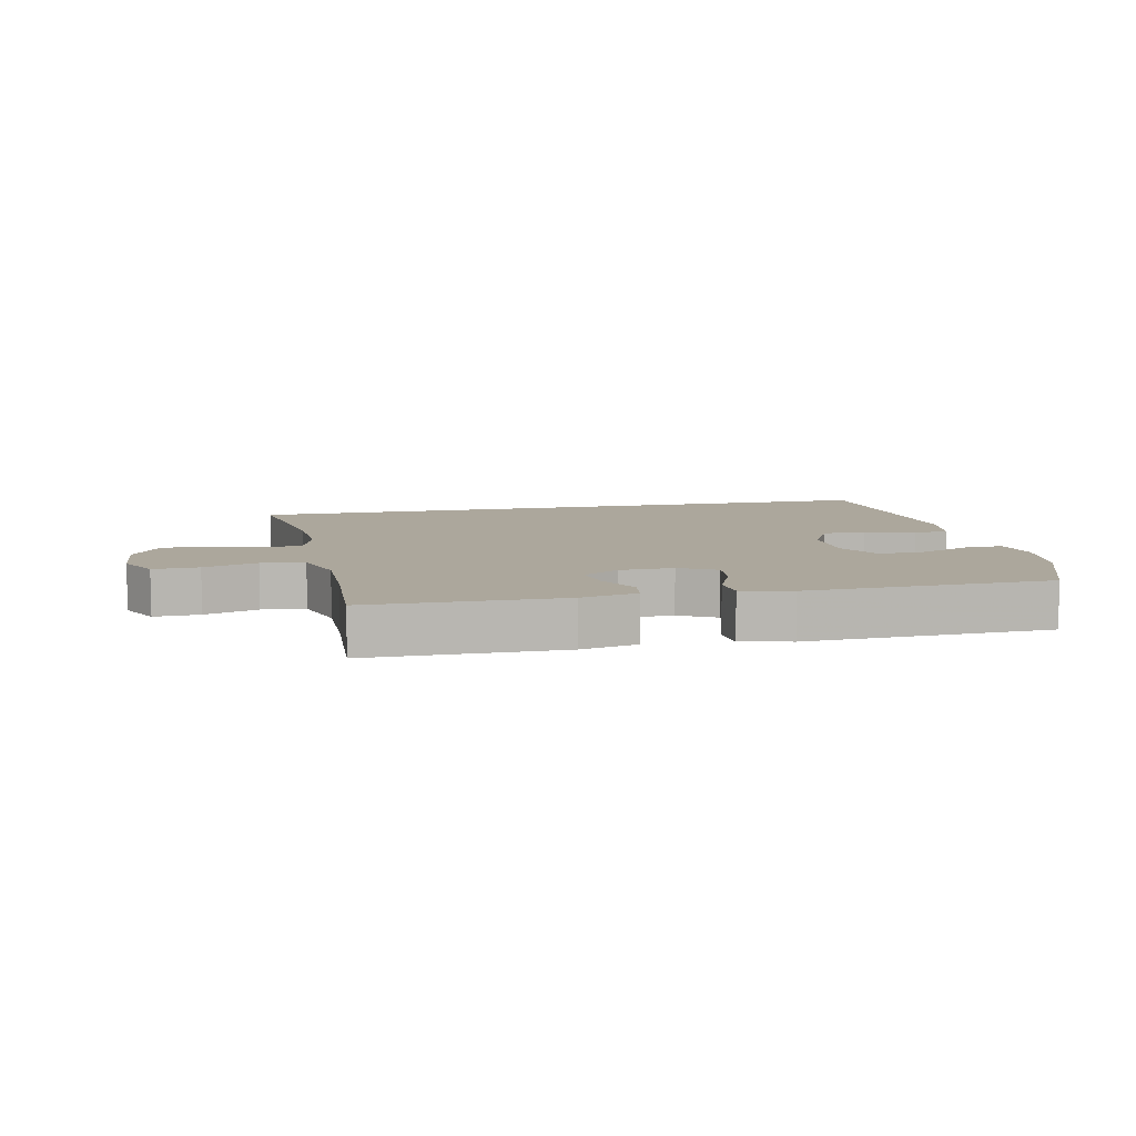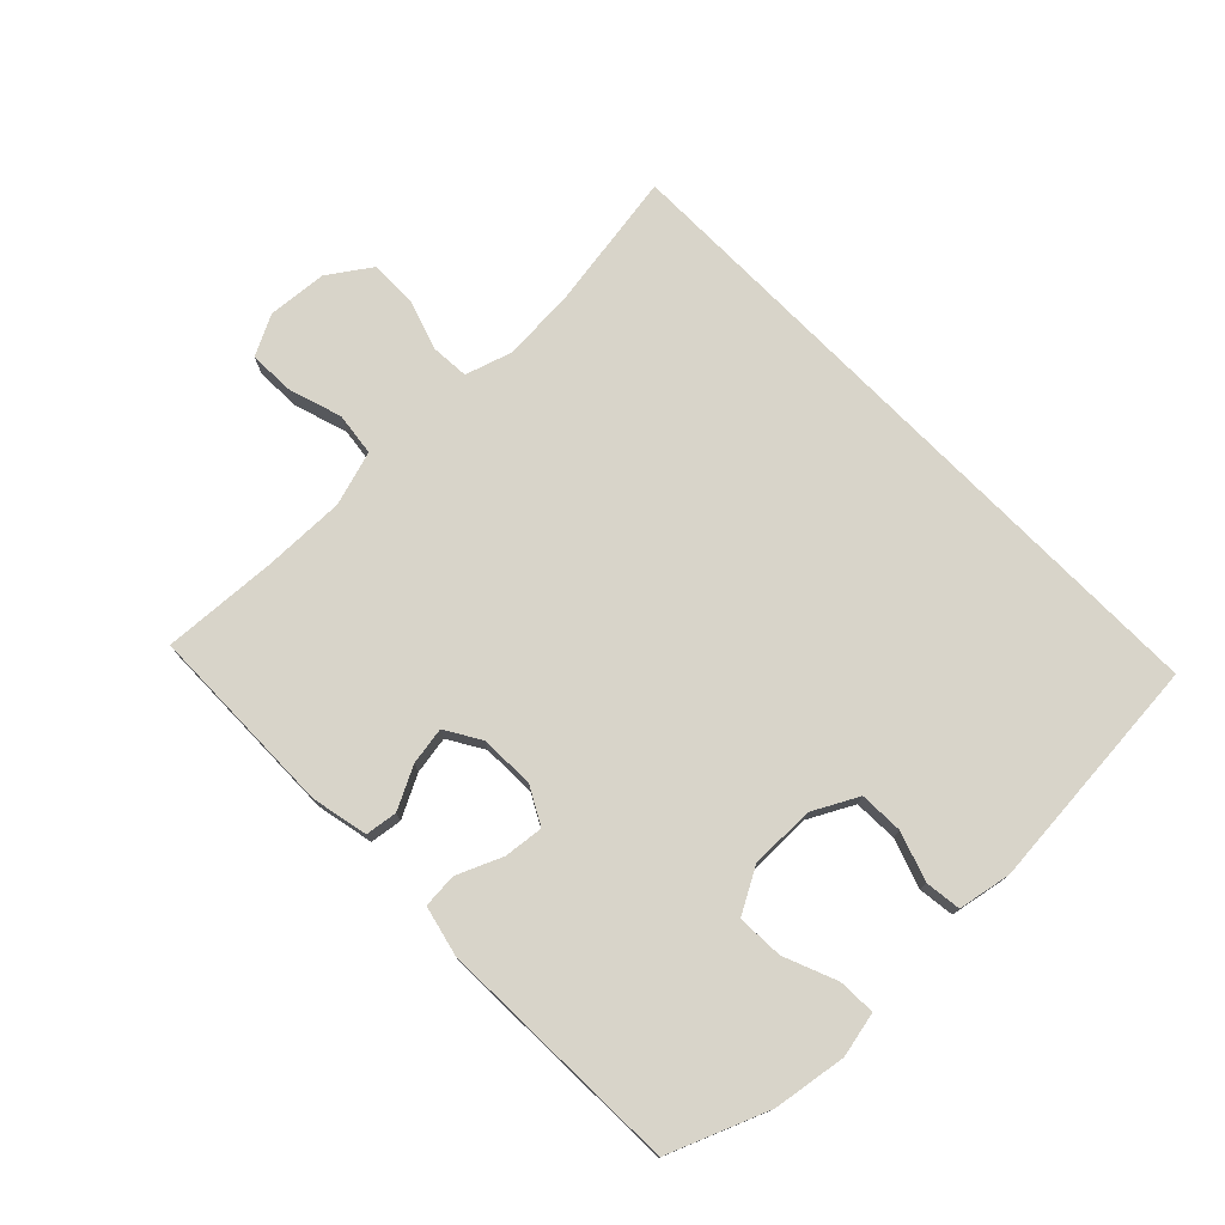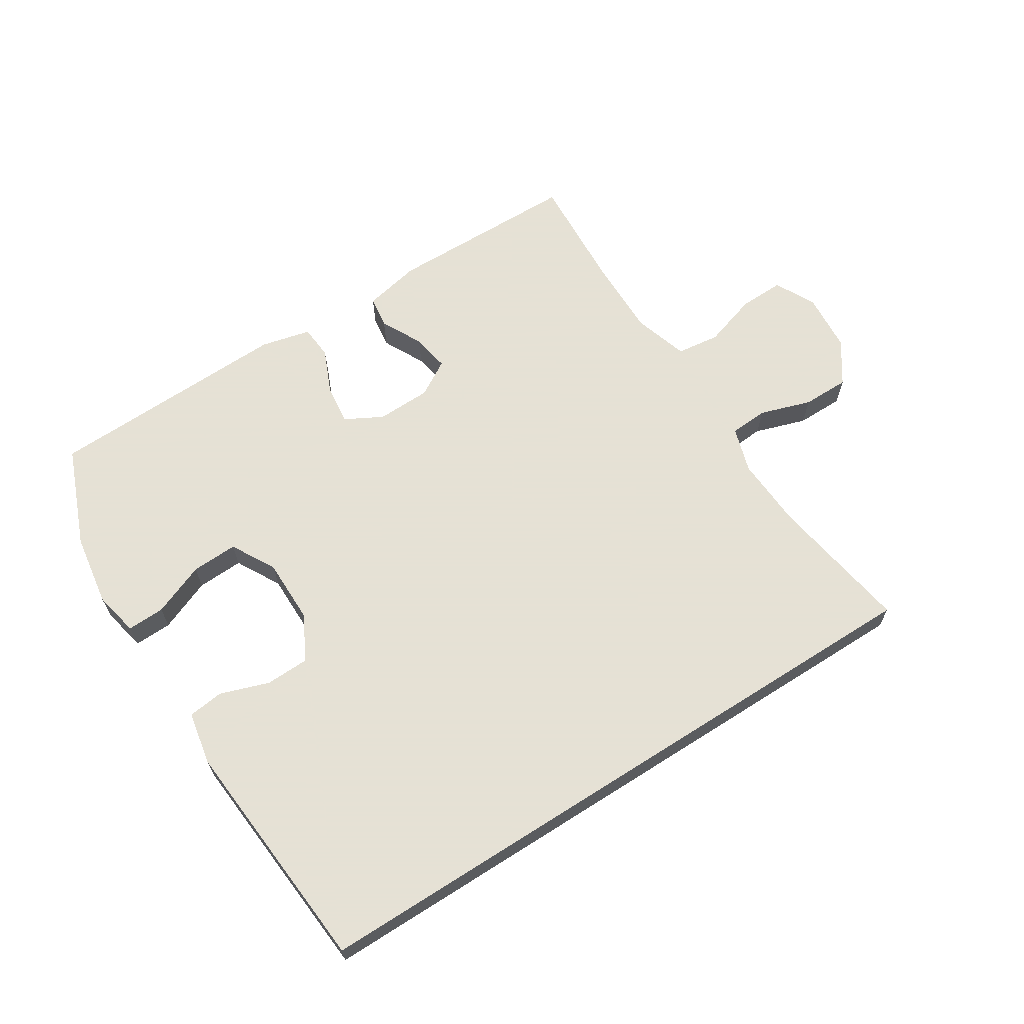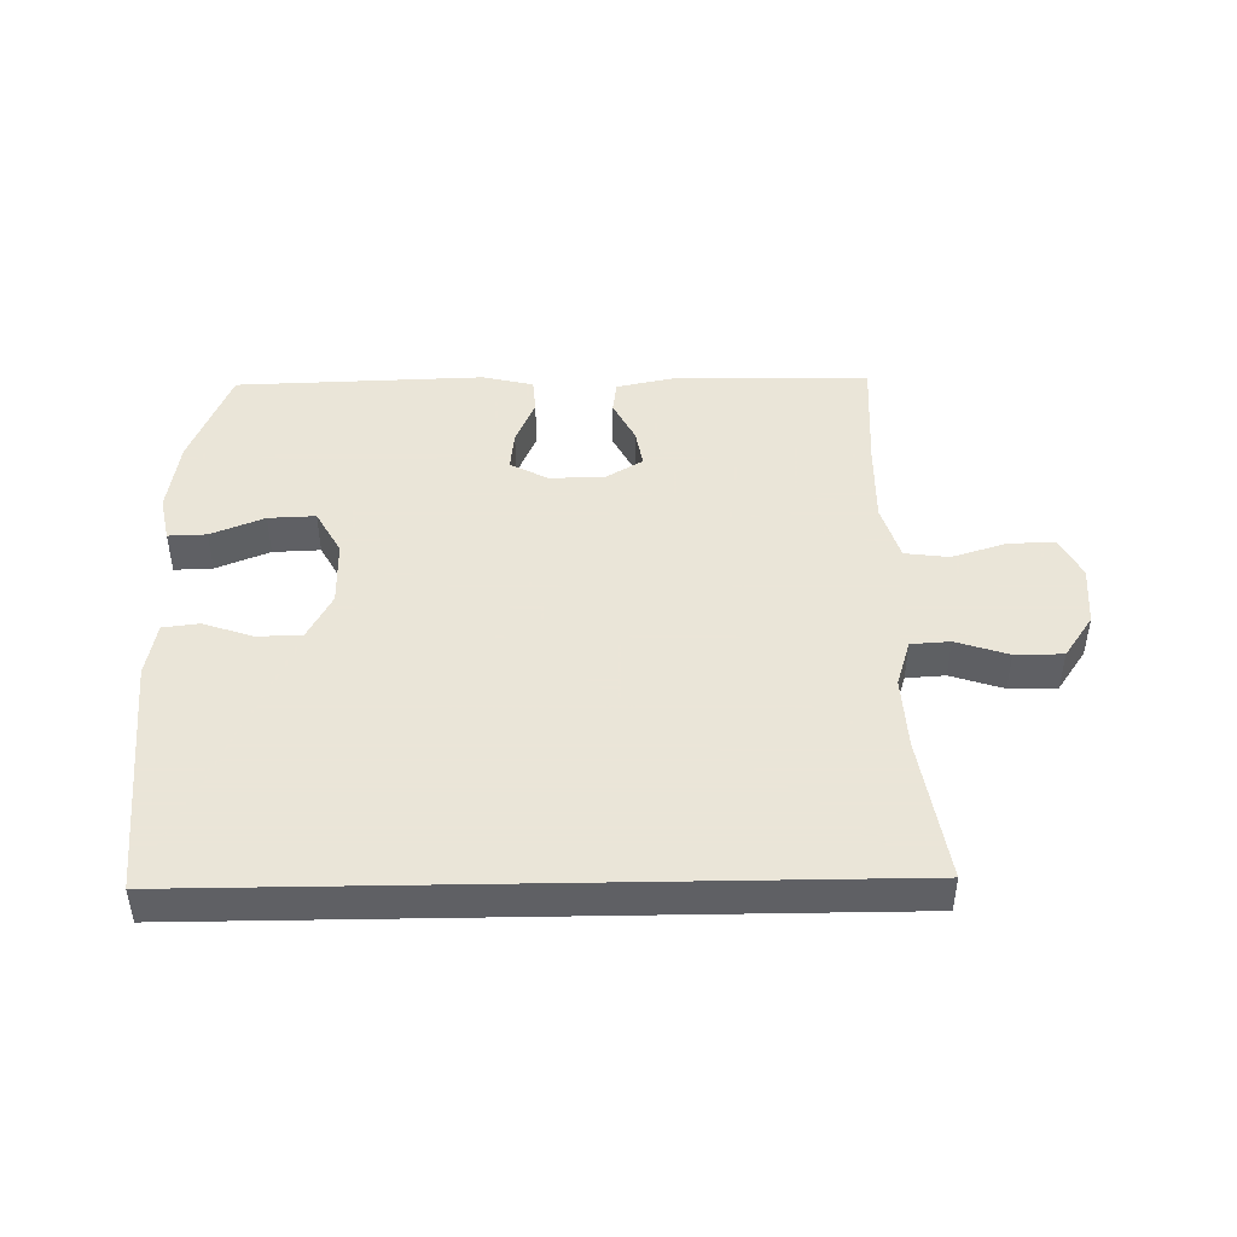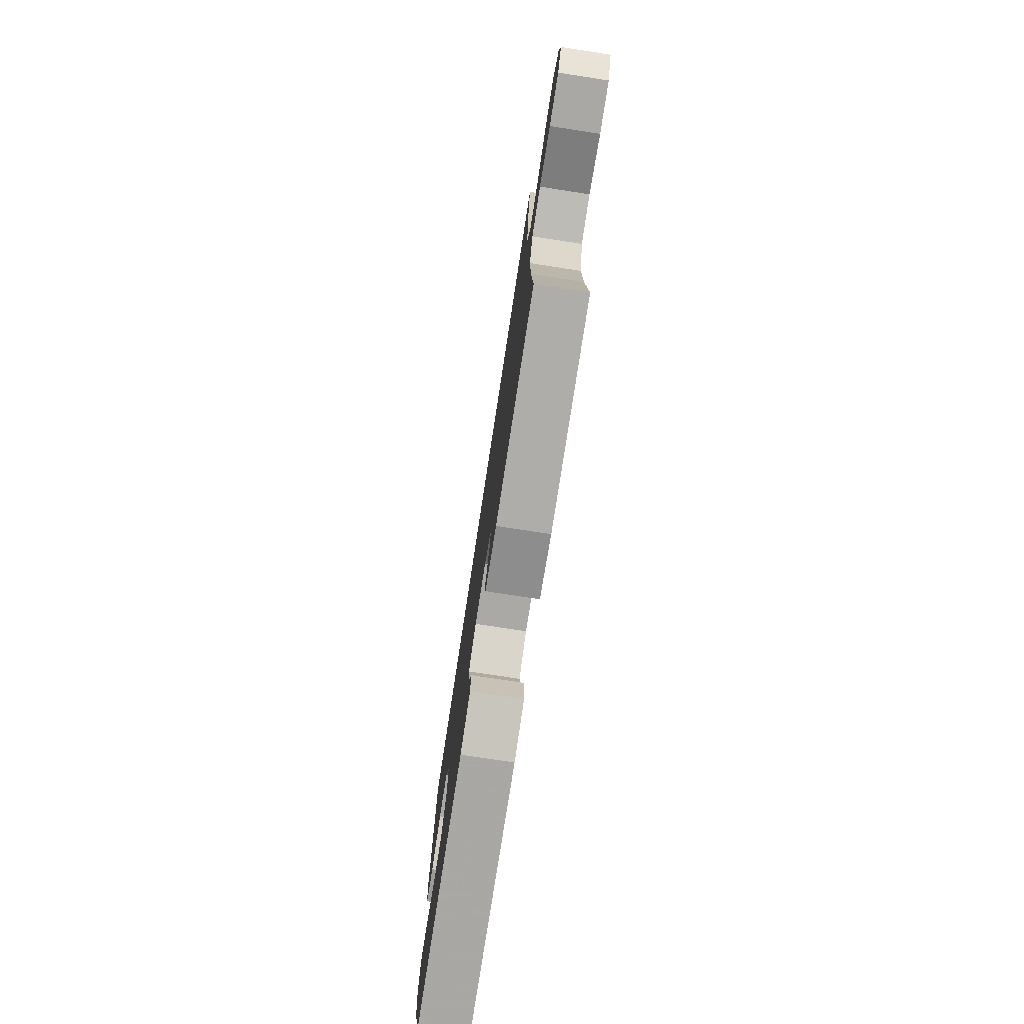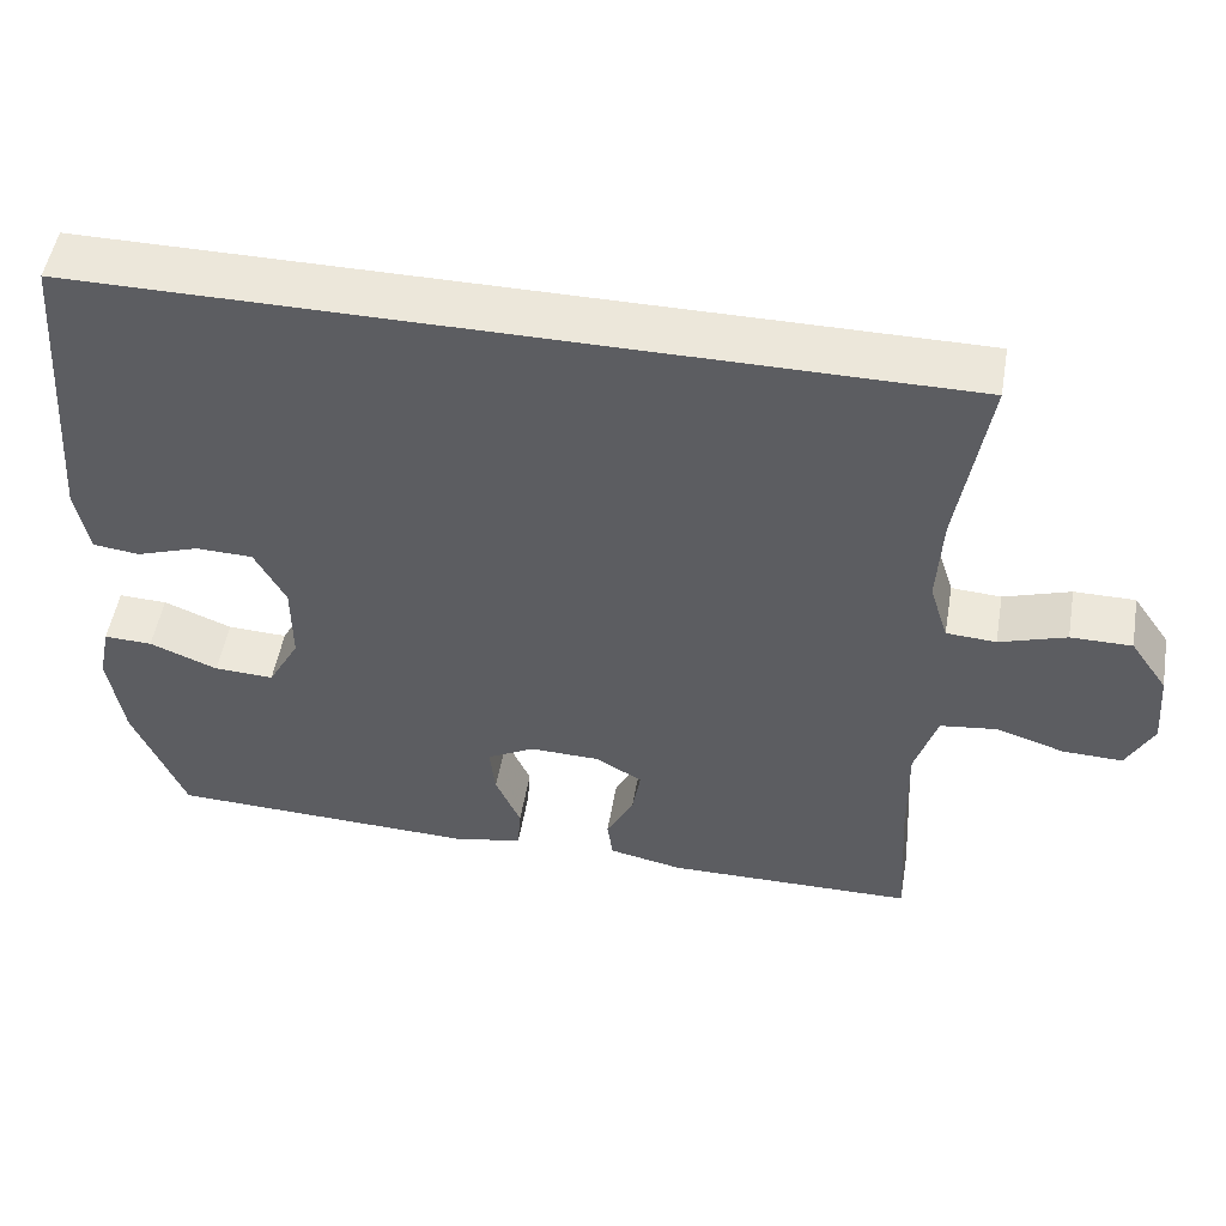
<metadata>
{"format":"obj","ext":"obj","renderer":"f3d","projection":"perspective","resolution":1024,"background":"white","views":[{"elev":8.4,"azim":167.6,"up":"+Y"},{"elev":75.5,"azim":-134.4,"up":"+Y"},{"elev":64.9,"azim":-32.5,"up":"+Y"},{"elev":45.5,"azim":-1.0,"up":"+Y"},{"elev":-76.6,"azim":81.3,"up":"+Z"},{"elev":51.5,"azim":9.8,"up":"+Z"}]}
</metadata>
<code>
v -0.539 0.07 0.5
v 0.522 0.07 0.5
v 0.486 0.07 0.273
v 0.48 0.07 0.159
v 0.503 0.07 0.086
v 0.564 0.07 0.082
v 0.646 0.07 0.109
v 0.721 0.07 0.109
v 0.767 0.07 0.042
v 0.775 0.07 -0.053
v 0.742 0.07 -0.118
v 0.669 0.07 -0.116
v 0.583 0.07 -0.089
v 0.514 0.07 -0.098
v 0.487 0.07 -0.186
v 0.489 0.07 -0.317
v 0.5 0.07 -0.5
v 0.193 0.07 -0.504
v 0.102 0.07 -0.485
v 0.095 0.07 -0.434
v 0.129 0.07 -0.367
v 0.139 0.07 -0.307
v 0.082 0.07 -0.273
v -0.005 0.07 -0.271
v -0.064 0.07 -0.303
v -0.057 0.07 -0.366
v -0.026 0.07 -0.438
v -0.03 0.07 -0.493
v -0.11 0.07 -0.512
v -0.5 0.07 -0.5
v -0.564 0.07 -0.342
v -0.582 0.07 -0.226
v -0.567 0.07 -0.154
v -0.507 0.07 -0.156
v -0.423 0.07 -0.19
v -0.349 0.07 -0.193
v -0.31 0.07 -0.122
v -0.31 0.07 -0.019
v -0.348 0.07 0.053
v -0.418 0.07 0.055
v -0.496 0.07 0.028
v -0.553 0.07 0.035
v -0.569 0.07 0.12
v -0.539 0 0.5
v 0.522 0 0.5
v 0.486 0 0.273
v 0.48 0 0.159
v 0.503 0 0.086
v 0.564 0 0.082
v 0.646 0 0.109
v 0.721 0 0.109
v 0.767 0 0.042
v 0.775 0 -0.053
v 0.742 0 -0.118
v 0.669 0 -0.116
v 0.583 0 -0.089
v 0.514 0 -0.098
v 0.487 0 -0.186
v 0.489 0 -0.317
v 0.5 0 -0.5
v 0.193 0 -0.504
v 0.102 0 -0.485
v 0.095 0 -0.434
v 0.129 0 -0.367
v 0.139 0 -0.307
v 0.082 0 -0.273
v -0.005 0 -0.271
v -0.064 0 -0.303
v -0.057 0 -0.366
v -0.026 0 -0.438
v -0.03 0 -0.493
v -0.11 0 -0.512
v -0.5 0 -0.5
v -0.564 0 -0.342
v -0.582 0 -0.226
v -0.567 0 -0.154
v -0.507 0 -0.156
v -0.423 0 -0.19
v -0.349 0 -0.193
v -0.31 0 -0.122
v -0.31 0 -0.019
v -0.348 0 0.053
v -0.418 0 0.055
v -0.496 0 0.028
v -0.553 0 0.035
v -0.569 0 0.12
f 40 41 42 43
f 39 40 43 1
f 38 39 1 2
f 37 38 2 3
f 36 37 3 4
f 32 33 34 35
f 32 35 36
f 31 32 36
f 26 27 28 29
f 25 26 29 30
f 24 25 30 31
f 18 19 20 21
f 16 17 18 21
f 15 16 21 22
f 14 15 22 23
f 10 11 12 13
f 10 13 14
f 9 10 14
f 6 7 8 9
f 5 6 9 14
f 24 31 36 4
f 14 23 24
f 4 5 14 24
f 86 85 84 83
f 44 86 83 82
f 45 44 82 81
f 46 45 81 80
f 47 46 80 79
f 78 77 76 75
f 79 78 75
f 79 75 74
f 72 71 70 69
f 73 72 69 68
f 74 73 68 67
f 64 63 62 61
f 64 61 60 59
f 65 64 59 58
f 66 65 58 57
f 56 55 54 53
f 57 56 53
f 57 53 52
f 52 51 50 49
f 57 52 49 48
f 47 79 74 67
f 67 66 57
f 67 57 48 47
f 1 44 45 2
f 2 45 46 3
f 3 46 47 4
f 4 47 48 5
f 5 48 49 6
f 6 49 50 7
f 7 50 51 8
f 8 51 52 9
f 9 52 53 10
f 10 53 54 11
f 11 54 55 12
f 12 55 56 13
f 13 56 57 14
f 14 57 58 15
f 15 58 59 16
f 16 59 60 17
f 17 60 61 18
f 18 61 62 19
f 19 62 63 20
f 20 63 64 21
f 21 64 65 22
f 22 65 66 23
f 23 66 67 24
f 24 67 68 25
f 25 68 69 26
f 26 69 70 27
f 27 70 71 28
f 28 71 72 29
f 29 72 73 30
f 30 73 74 31
f 31 74 75 32
f 32 75 76 33
f 33 76 77 34
f 34 77 78 35
f 35 78 79 36
f 36 79 80 37
f 37 80 81 38
f 38 81 82 39
f 39 82 83 40
f 40 83 84 41
f 41 84 85 42
f 42 85 86 43
f 43 86 44 1

</code>
